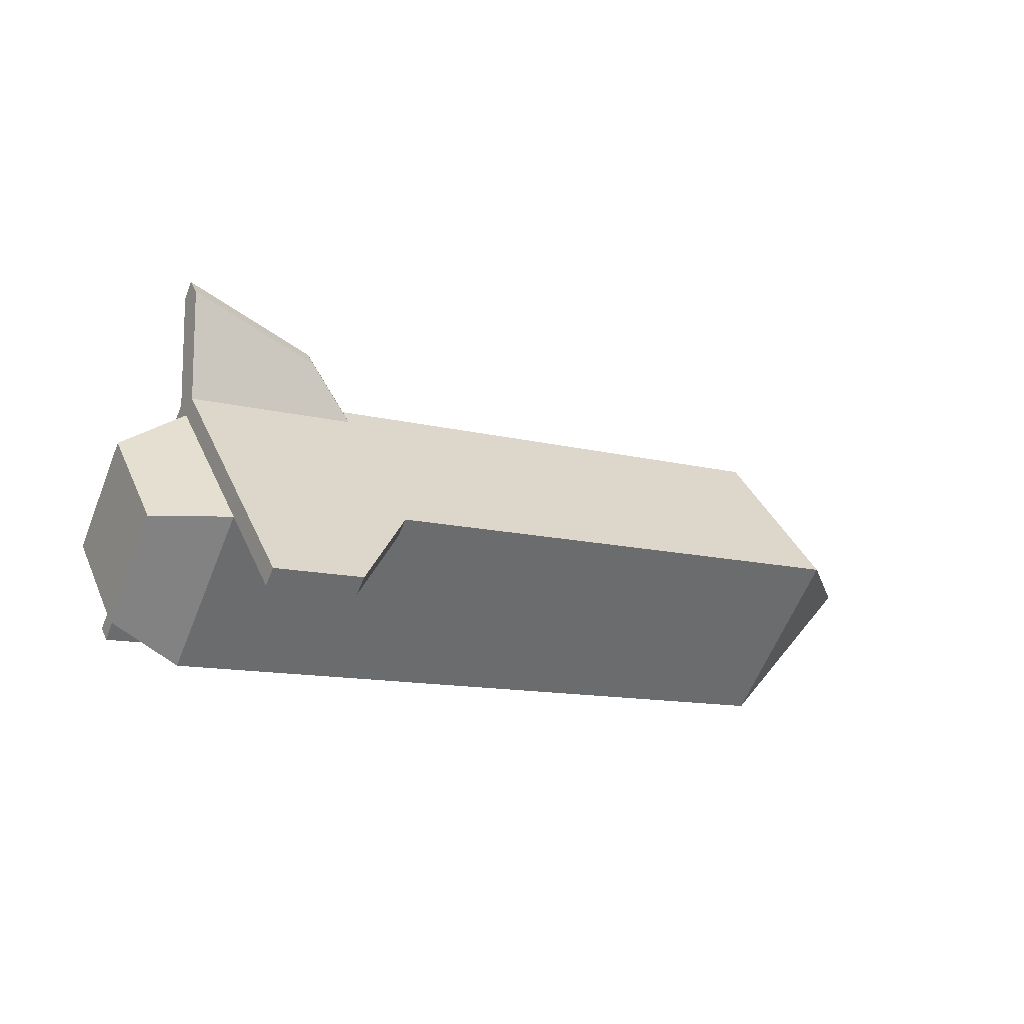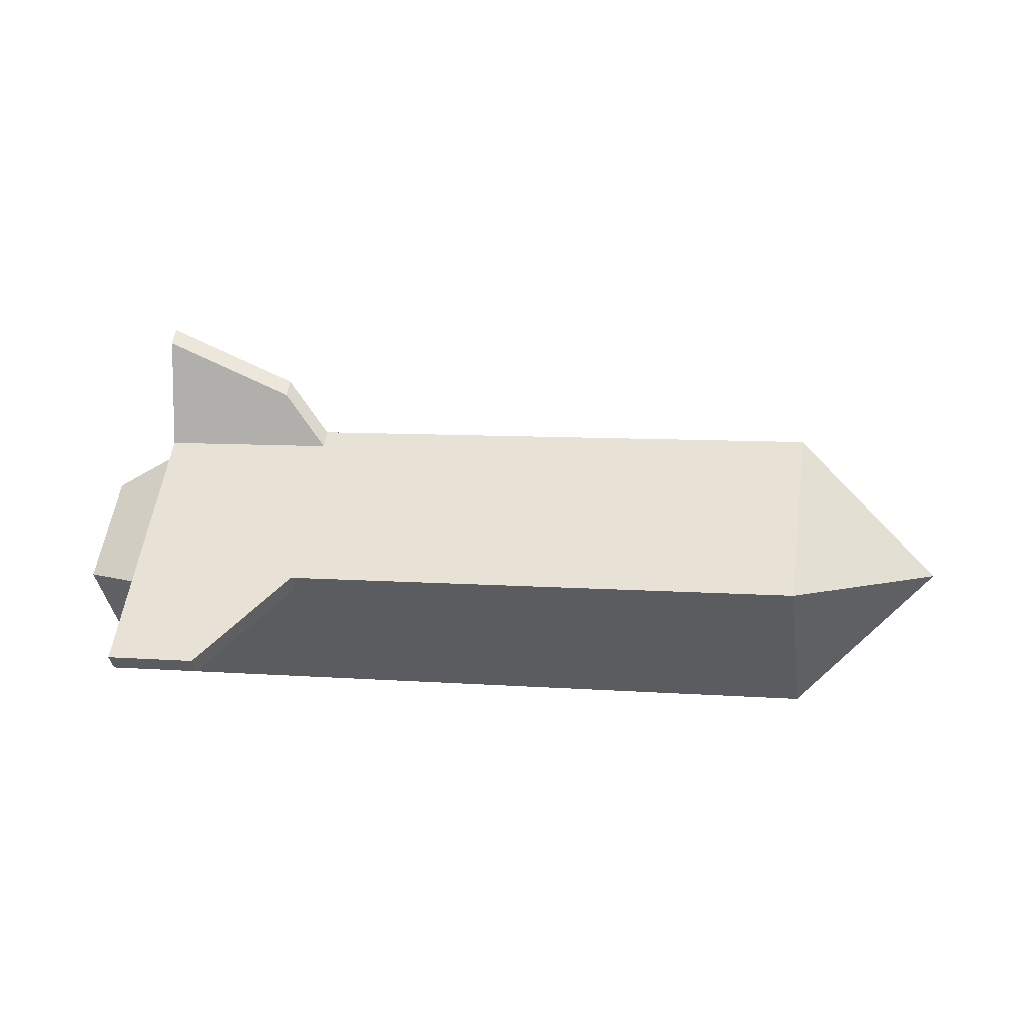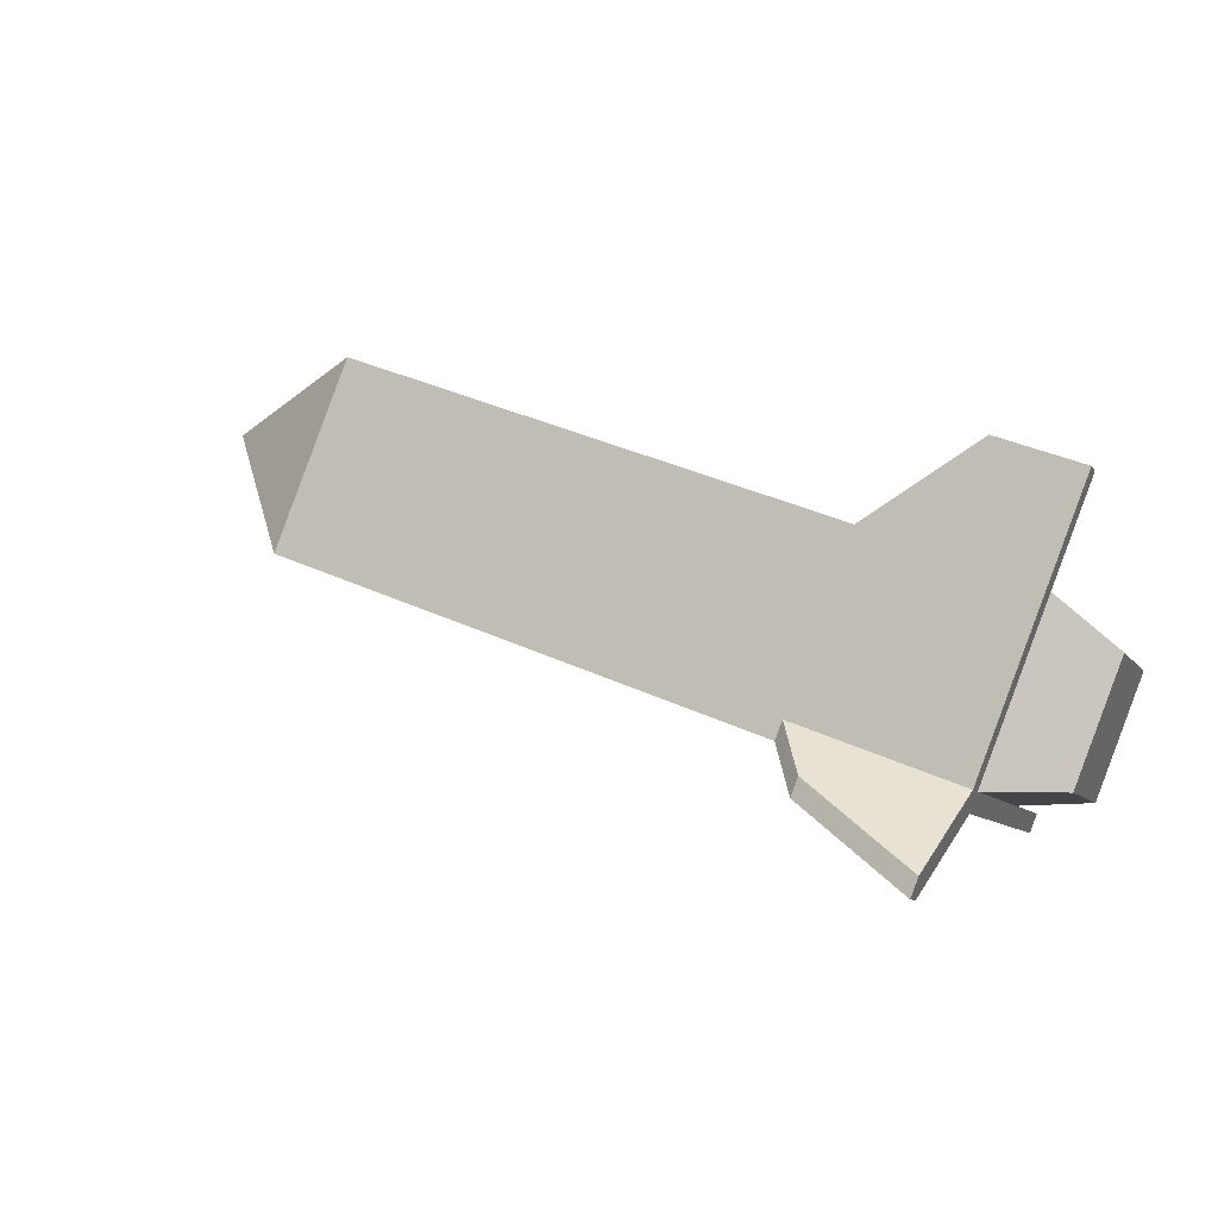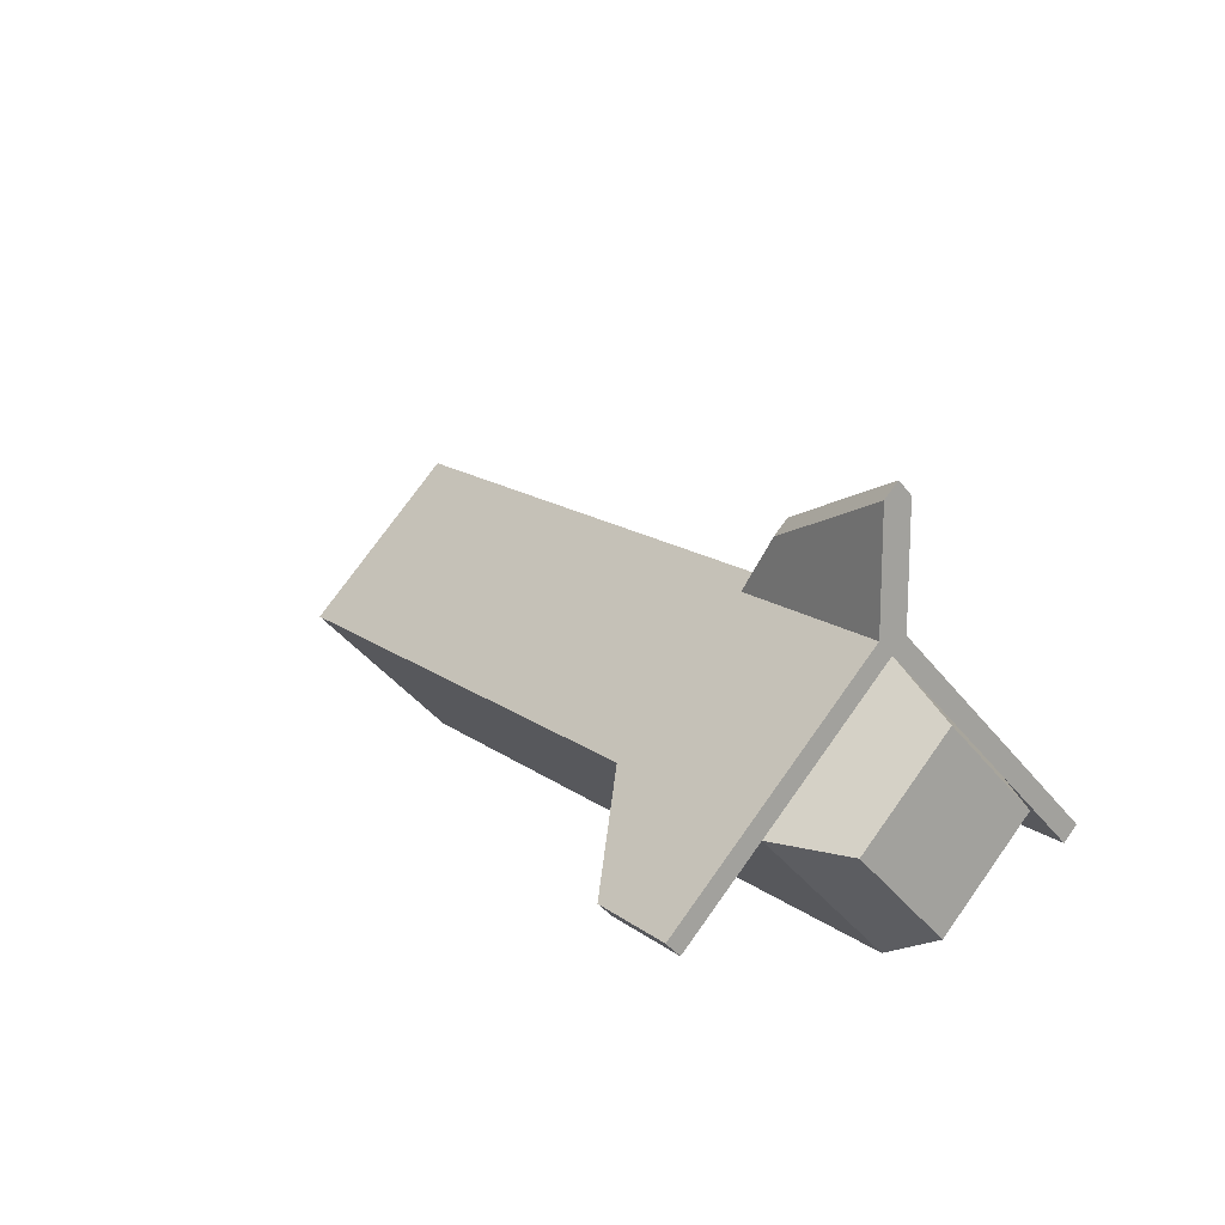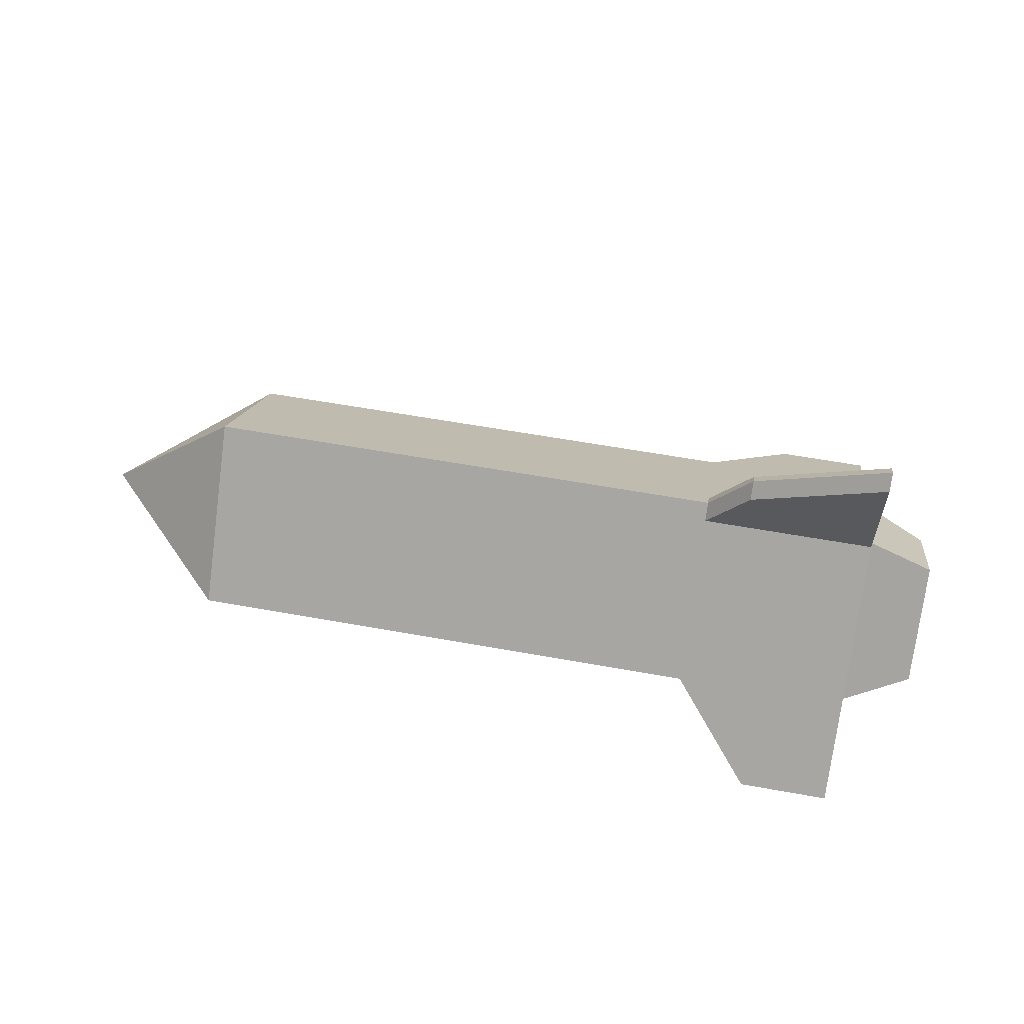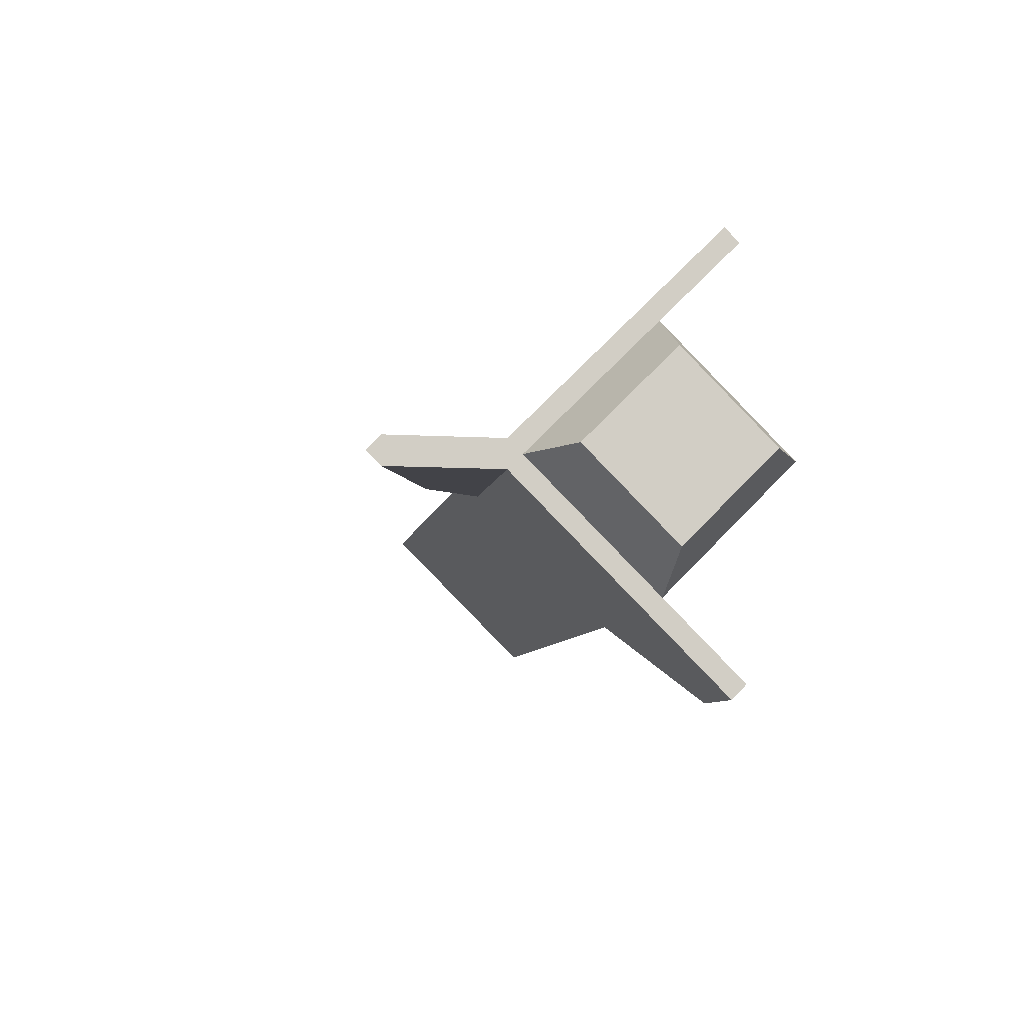
<metadata>
{"format":"obj","ext":"obj","renderer":"f3d","projection":"perspective","resolution":1024,"background":"white","views":[{"elev":-11.9,"azim":-32.0,"up":"+Y"},{"elev":8.3,"azim":11.1,"up":"+Y"},{"elev":39.9,"azim":-150.6,"up":"+Z"},{"elev":16.0,"azim":-124.5,"up":"+Y"},{"elev":59.5,"azim":-169.5,"up":"+Y"},{"elev":-7.6,"azim":-99.7,"up":"+Z"}]}
</metadata>
<code>
o Cube
v 3 0 -1
v 3 1 0
v 3 -1 0
v 3 0 1
v -2 1 0
v -2 0 -1
v -2 -1 0
v -2 0 1
v 4 0 0
v 3 -0.1 -0.9
v 3 0.9 0.1
v -2 0.9 0.1
v -2 -0.1 -0.9
v -2 0.9 -0.1
v 3 0.9 -0.1
v -2 -0.1 0.9
v 3 -0.1 0.9
v -2 0.8 0
v -0.75 -1 0
v -0.75 0 1
v -0.75 1 0
v -0.75 0 -1
v -0.75 0.9 0.1
v -0.75 -0.1 -0.9
v -0.75 0.9 -0.1
v -0.75 -0.1 0.9
v -2 1.7 -0.1
v -2 1.8 0
v -2 1.7 0.1
v -1.05 1.3 -0.1
v -1.05 1.4 0
v -1.05 1.3 0.1
v -1.35 -0.5451 -1.545
v -2 -0.5451 -1.545
v -2 -0.6451 -1.445
v -2 -0.5451 1.545
v -2 -0.6451 1.445
v -1.35 -0.6451 1.445
v -1.35 -0.5451 1.545
v -1.35 -0.6451 -1.445
v -2.5 -0.1 0.63
v -2.5 -0.73 0
v -2.5 -0.1 -0.63
v -2.5 0.53 0
f 18 12 5 14
f 2 11 4 9
f 16 26 38 37
f 23 12 8 20
f 26 17 4 20
f 25 15 1 22
f 3 10 1 9
f 1 15 2 9
f 4 17 3 9
f 21 25 30 31
f 19 7 13 24
f 16 8 12 18
f 13 7 42 43
f 21 2 15 25
f 19 3 17 26
f 13 18 14 6
f 7 19 26 16
f 23 21 31 32
f 3 19 24 10
f 2 21 23 11
f 14 25 22 6
f 26 20 39 38
f 11 23 20 4
f 10 24 22 1
f 31 28 29 32
f 28 31 30 27
f 14 5 28 27
f 5 12 29 28
f 25 14 27 30
f 12 23 32 29
f 40 35 34 33
f 37 38 39 36
f 24 13 35 40
f 20 8 36 39
f 13 6 34 35
f 6 22 33 34
f 22 24 40 33
f 8 16 37 36
f 42 41 44 43
f 16 18 44 41
f 18 13 43 44
f 7 16 41 42

</code>
